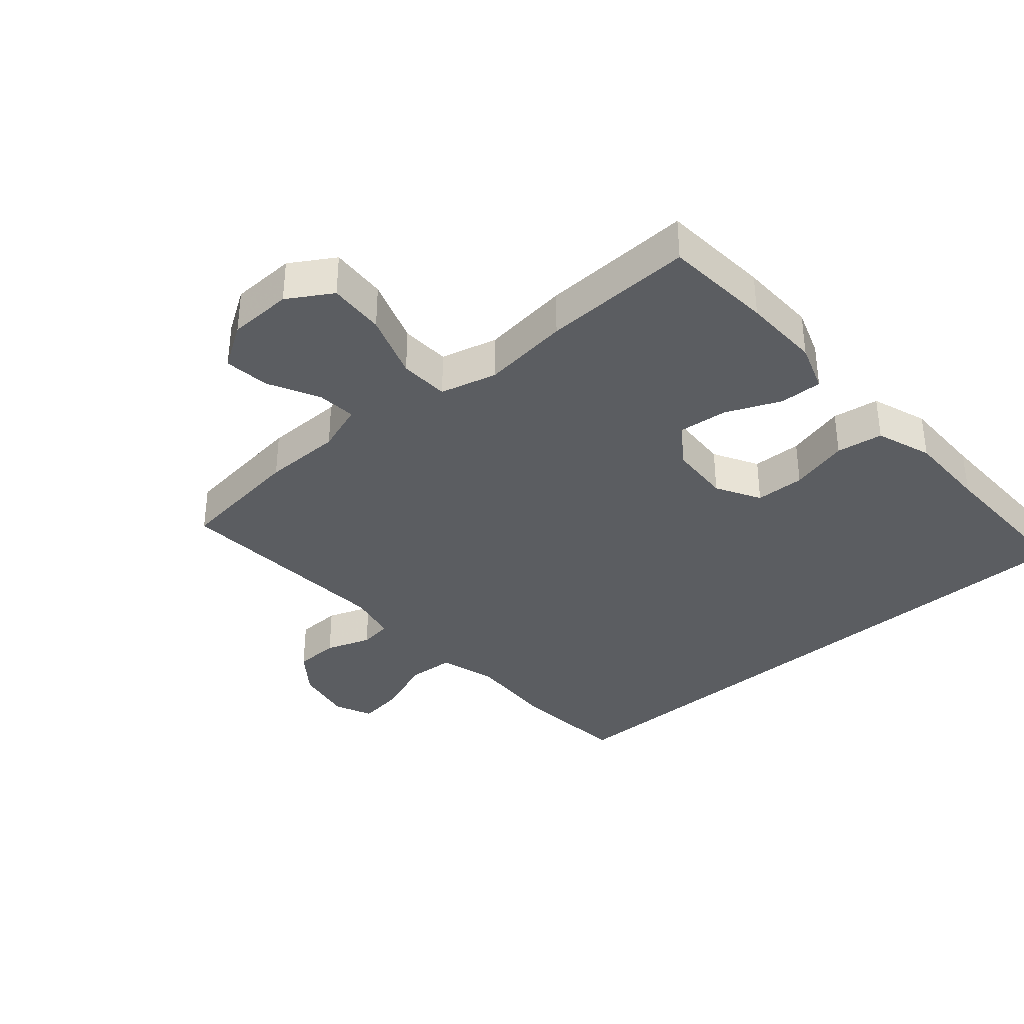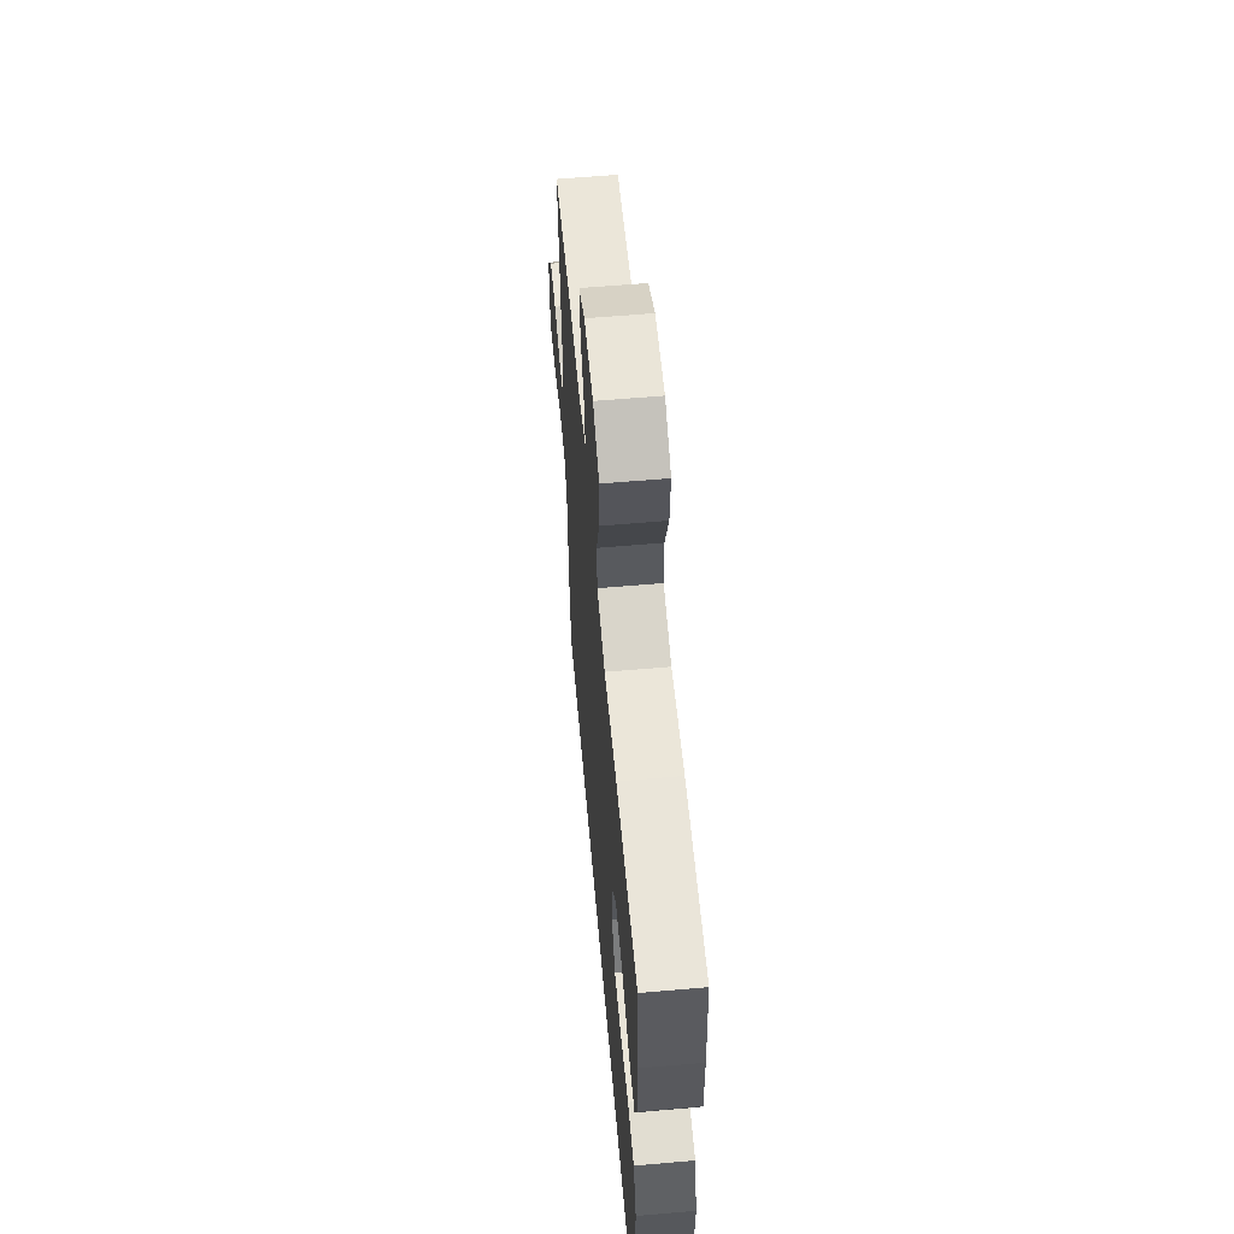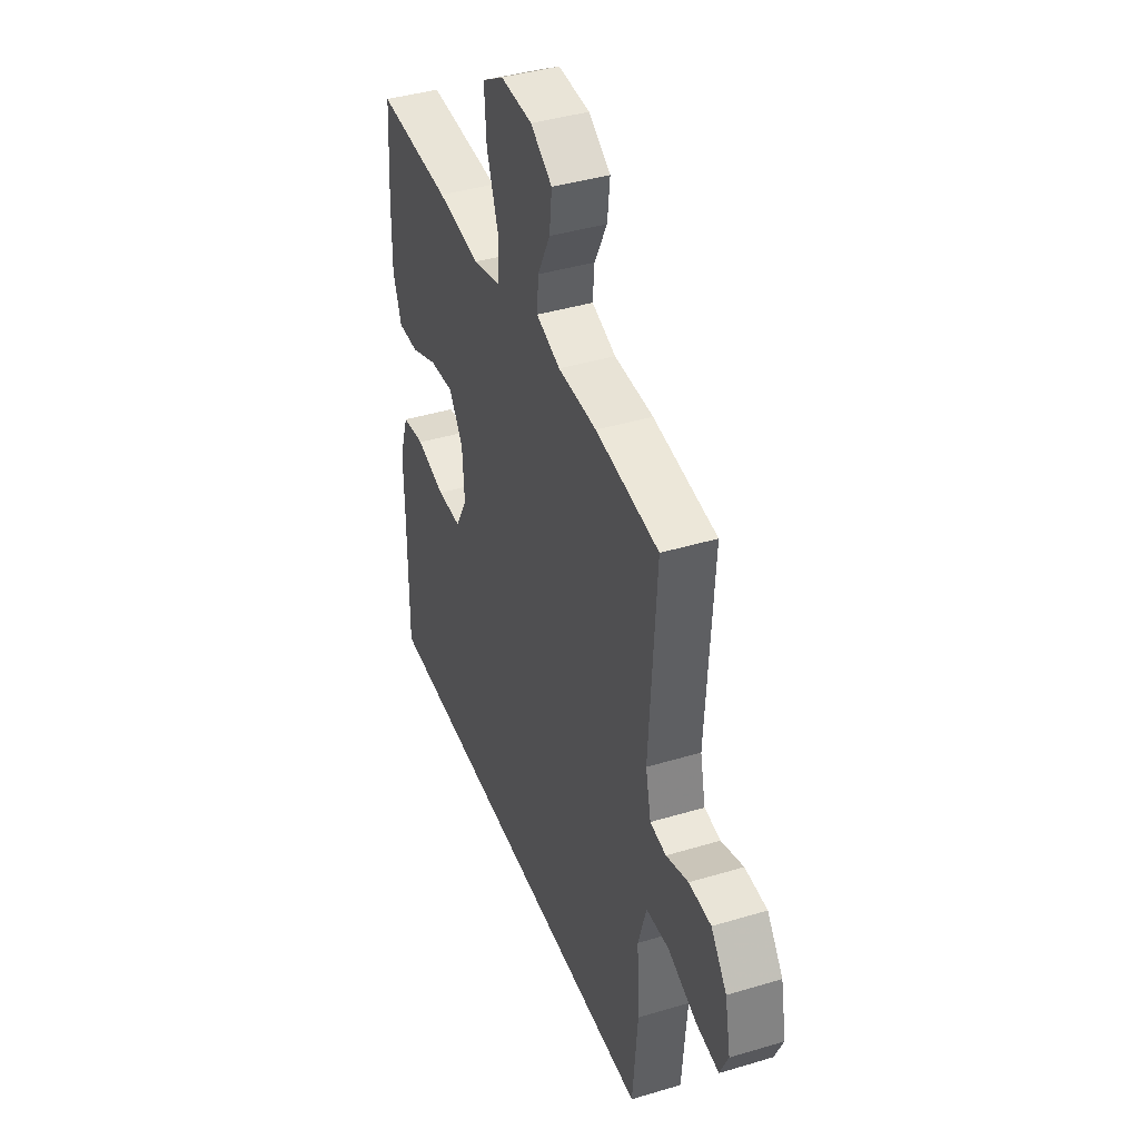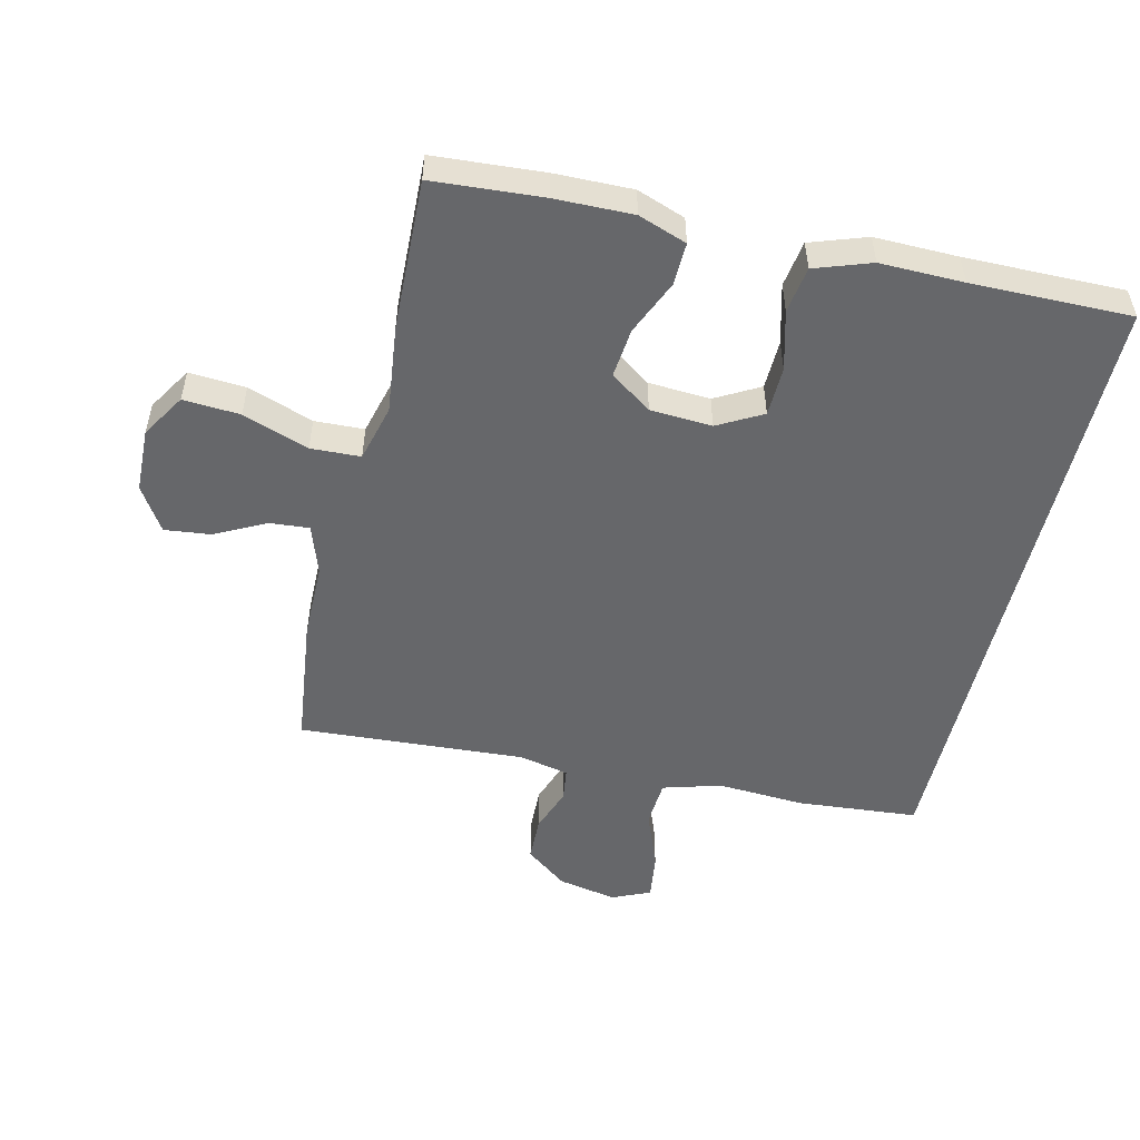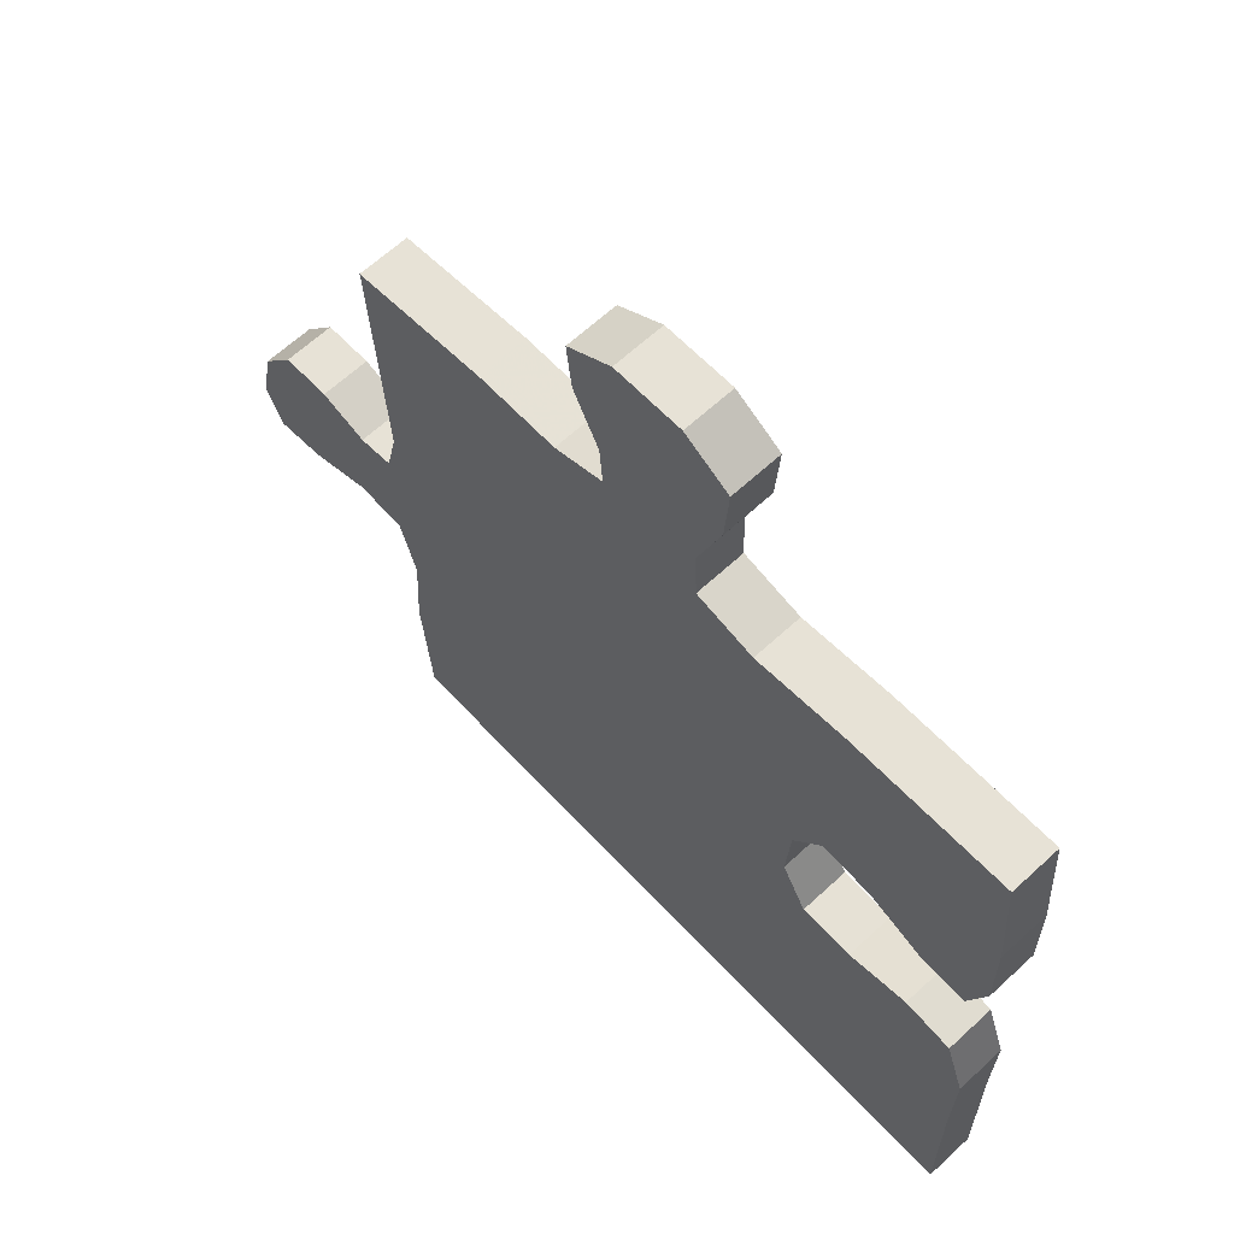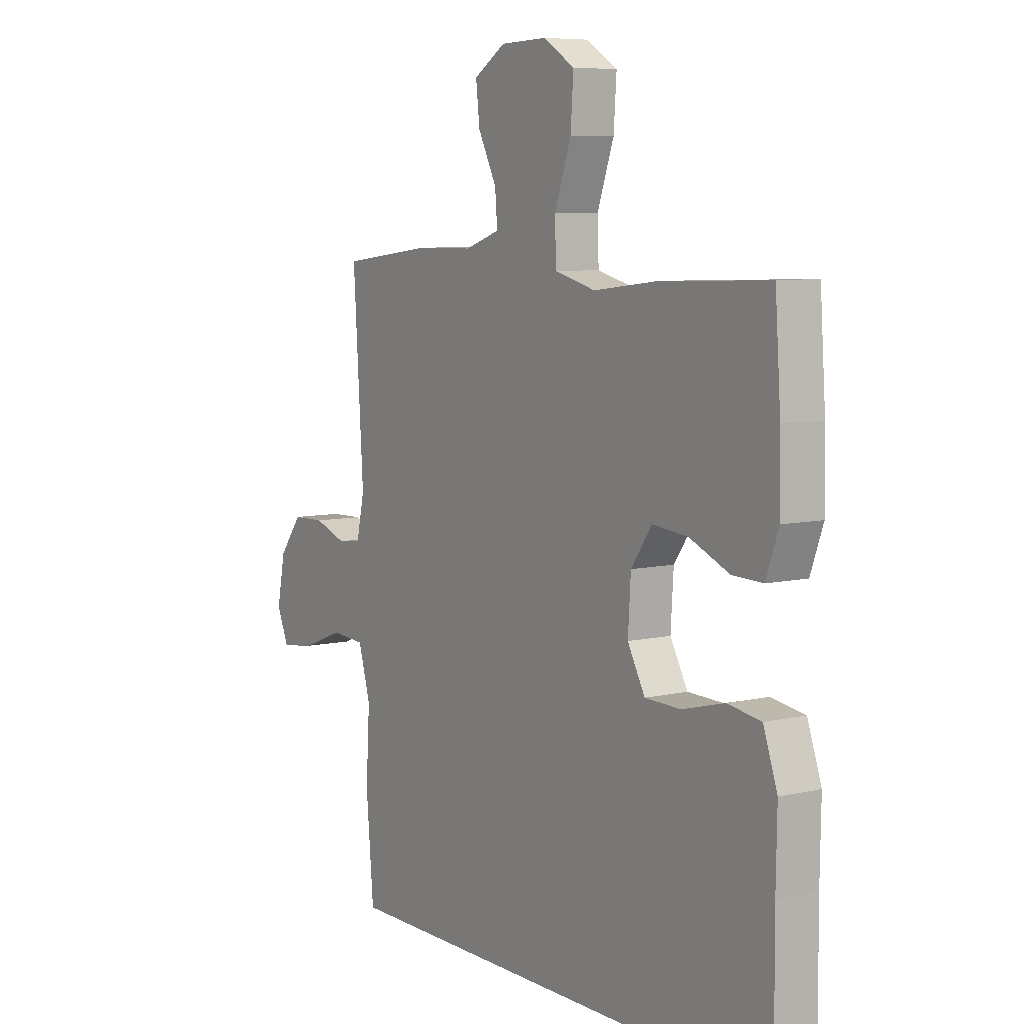
<metadata>
{"format":"obj","ext":"obj","renderer":"f3d","projection":"perspective","resolution":1024,"background":"white","views":[{"elev":-35.7,"azim":41.2,"up":"+Y"},{"elev":60.3,"azim":84.9,"up":"+Z"},{"elev":41.0,"azim":-110.1,"up":"+Z"},{"elev":-52.1,"azim":76.8,"up":"+Y"},{"elev":64.0,"azim":47.0,"up":"+Z"},{"elev":7.3,"azim":56.4,"up":"+Z"}]}
</metadata>
<code>
v -0.5 0.07 0.5
v -0.301 0.07 0.524
v -0.179 0.07 0.525
v -0.103 0.07 0.551
v -0.108 0.07 0.612
v -0.148 0.07 0.691
v -0.156 0.07 0.762
v -0.088 0.07 0.805
v 0.012 0.07 0.808
v 0.08 0.07 0.766
v 0.074 0.07 0.678
v 0.038 0.07 0.576
v 0.041 0.07 0.499
v 0.129 0.07 0.476
v 0.265 0.07 0.492
v 0.5 0.07 0.5
v 0.512 0.07 0.33
v 0.514 0.07 0.209
v 0.487 0.07 0.134
v 0.421 0.07 0.136
v 0.336 0.07 0.173
v 0.259 0.07 0.181
v 0.214 0.07 0.117
v 0.208 0.07 0.021
v 0.246 0.07 -0.048
v 0.323 0.07 -0.05
v 0.415 0.07 -0.026
v 0.487 0.07 -0.037
v 0.517 0.07 -0.124
v 0.515 0.07 -0.253
v 0.517 0.07 -0.5
v -0.457 0.07 -0.5
v -0.473 0.07 -0.313
v -0.465 0.07 -0.177
v -0.491 0.07 -0.087
v -0.564 0.07 -0.082
v -0.655 0.07 -0.117
v -0.728 0.07 -0.127
v -0.754 0.07 -0.068
v -0.736 0.07 0.023
v -0.686 0.07 0.088
v -0.616 0.07 0.09
v -0.546 0.07 0.065
v -0.495 0.07 0.072
v -0.478 0.07 0.149
v -0.5 0 0.5
v -0.301 0 0.524
v -0.179 0 0.525
v -0.103 0 0.551
v -0.108 0 0.612
v -0.148 0 0.691
v -0.156 0 0.762
v -0.088 0 0.805
v 0.012 0 0.808
v 0.08 0 0.766
v 0.074 0 0.678
v 0.038 0 0.576
v 0.041 0 0.499
v 0.129 0 0.476
v 0.265 0 0.492
v 0.5 0 0.5
v 0.512 0 0.33
v 0.514 0 0.209
v 0.487 0 0.134
v 0.421 0 0.136
v 0.336 0 0.173
v 0.259 0 0.181
v 0.214 0 0.117
v 0.208 0 0.021
v 0.246 0 -0.048
v 0.323 0 -0.05
v 0.415 0 -0.026
v 0.487 0 -0.037
v 0.517 0 -0.124
v 0.515 0 -0.253
v 0.517 0 -0.5
v -0.457 0 -0.5
v -0.473 0 -0.313
v -0.465 0 -0.177
v -0.491 0 -0.087
v -0.564 0 -0.082
v -0.655 0 -0.117
v -0.728 0 -0.127
v -0.754 0 -0.068
v -0.736 0 0.023
v -0.686 0 0.088
v -0.616 0 0.09
v -0.546 0 0.065
v -0.495 0 0.072
v -0.478 0 0.149
f 41 42 43
f 40 41 43
f 39 40 43
f 38 39 43
f 37 38 43
f 36 37 43
f 35 36 43 44
f 34 35 44 45
f 32 33 34
f 31 32 34
f 30 31 34
f 28 29 30
f 27 28 30
f 26 27 30
f 25 26 30 34
f 24 25 34 45
f 19 20 21
f 18 19 21
f 17 18 21
f 16 17 21
f 15 16 21
f 14 15 21
f 13 14 21 22
f 10 11 12
f 9 10 12
f 8 9 12
f 7 8 12
f 6 7 12
f 5 6 12
f 4 5 12 13
f 13 22 23
f 4 13 23
f 3 4 23
f 23 24 45
f 3 23 45
f 2 3 45
f 1 2 45
f 88 87 86
f 88 86 85
f 88 85 84
f 88 84 83
f 88 83 82
f 88 82 81
f 89 88 81 80
f 90 89 80 79
f 79 78 77
f 79 77 76
f 79 76 75
f 75 74 73
f 75 73 72
f 75 72 71
f 79 75 71 70
f 90 79 70 69
f 66 65 64
f 66 64 63
f 66 63 62
f 66 62 61
f 66 61 60
f 66 60 59
f 67 66 59 58
f 57 56 55
f 57 55 54
f 57 54 53
f 57 53 52
f 57 52 51
f 57 51 50
f 58 57 50 49
f 68 67 58
f 68 58 49
f 68 49 48
f 90 69 68
f 90 68 48
f 90 48 47
f 90 47 46
f 1 46 47 2
f 2 47 48 3
f 3 48 49 4
f 4 49 50 5
f 5 50 51 6
f 6 51 52 7
f 7 52 53 8
f 8 53 54 9
f 9 54 55 10
f 10 55 56 11
f 11 56 57 12
f 12 57 58 13
f 13 58 59 14
f 14 59 60 15
f 15 60 61 16
f 16 61 62 17
f 17 62 63 18
f 18 63 64 19
f 19 64 65 20
f 20 65 66 21
f 21 66 67 22
f 22 67 68 23
f 23 68 69 24
f 24 69 70 25
f 25 70 71 26
f 26 71 72 27
f 27 72 73 28
f 28 73 74 29
f 29 74 75 30
f 30 75 76 31
f 31 76 77 32
f 32 77 78 33
f 33 78 79 34
f 34 79 80 35
f 35 80 81 36
f 36 81 82 37
f 37 82 83 38
f 38 83 84 39
f 39 84 85 40
f 40 85 86 41
f 41 86 87 42
f 42 87 88 43
f 43 88 89 44
f 44 89 90 45
f 45 90 46 1

</code>
